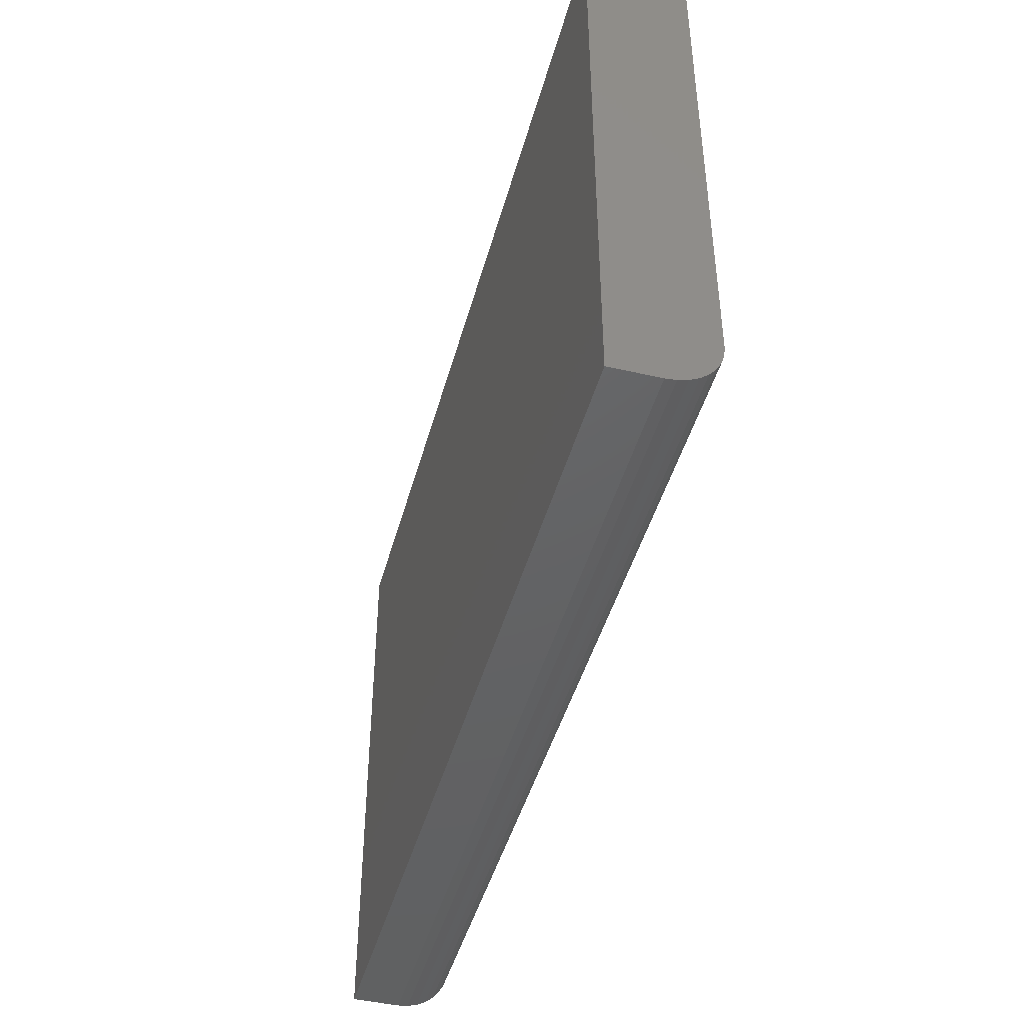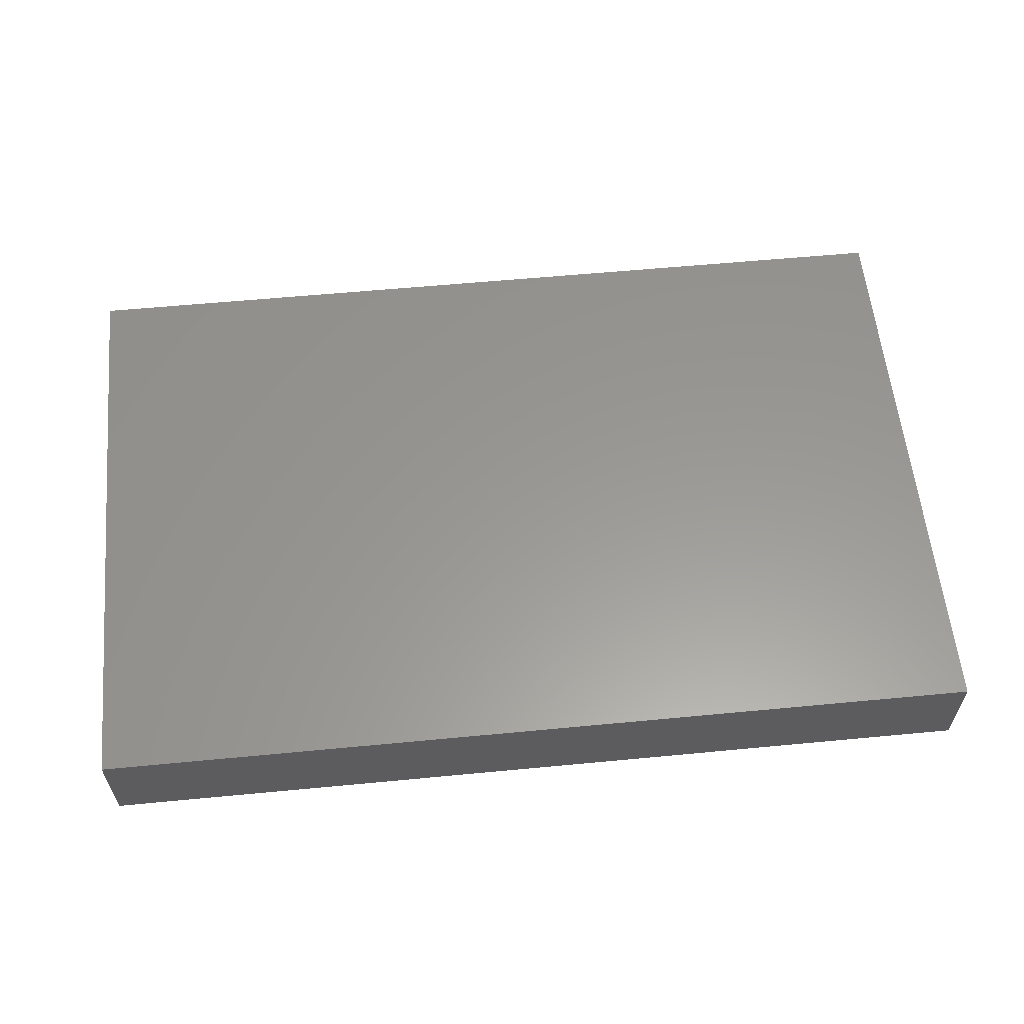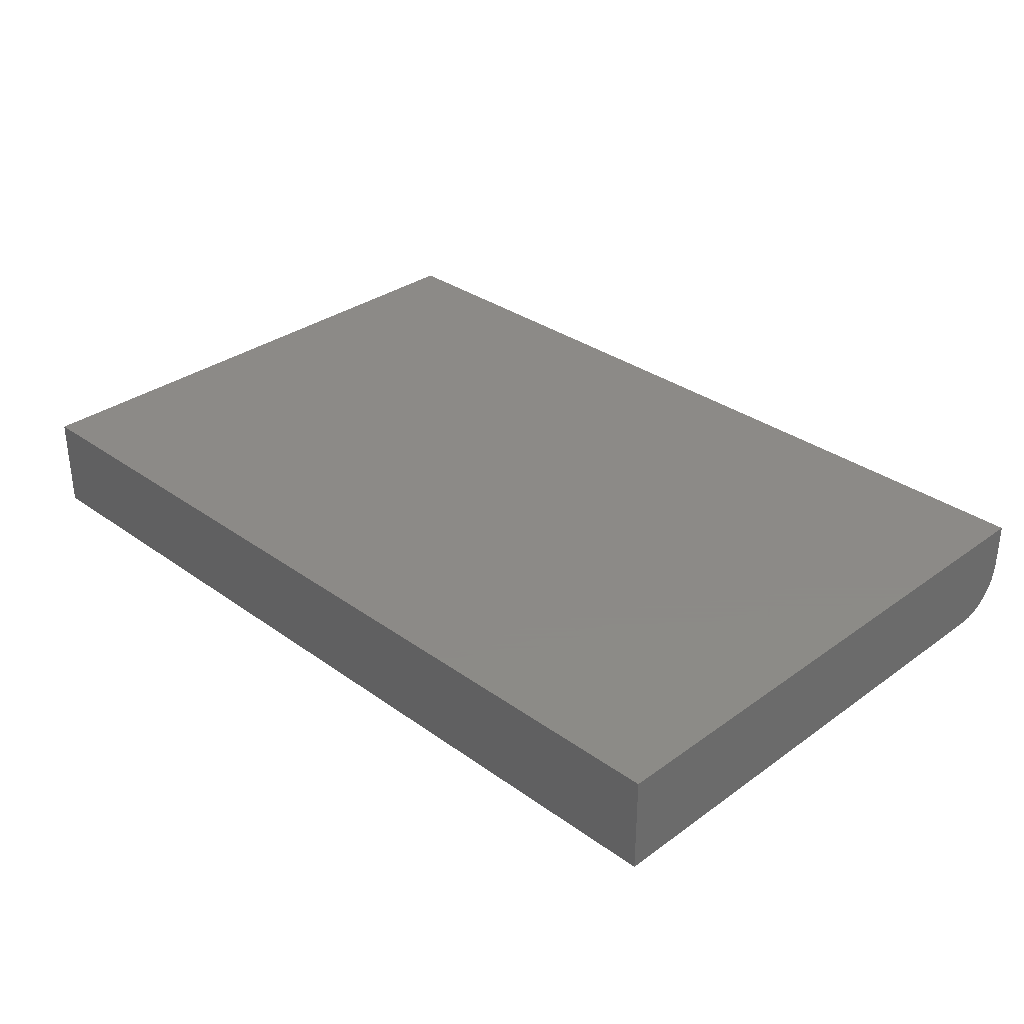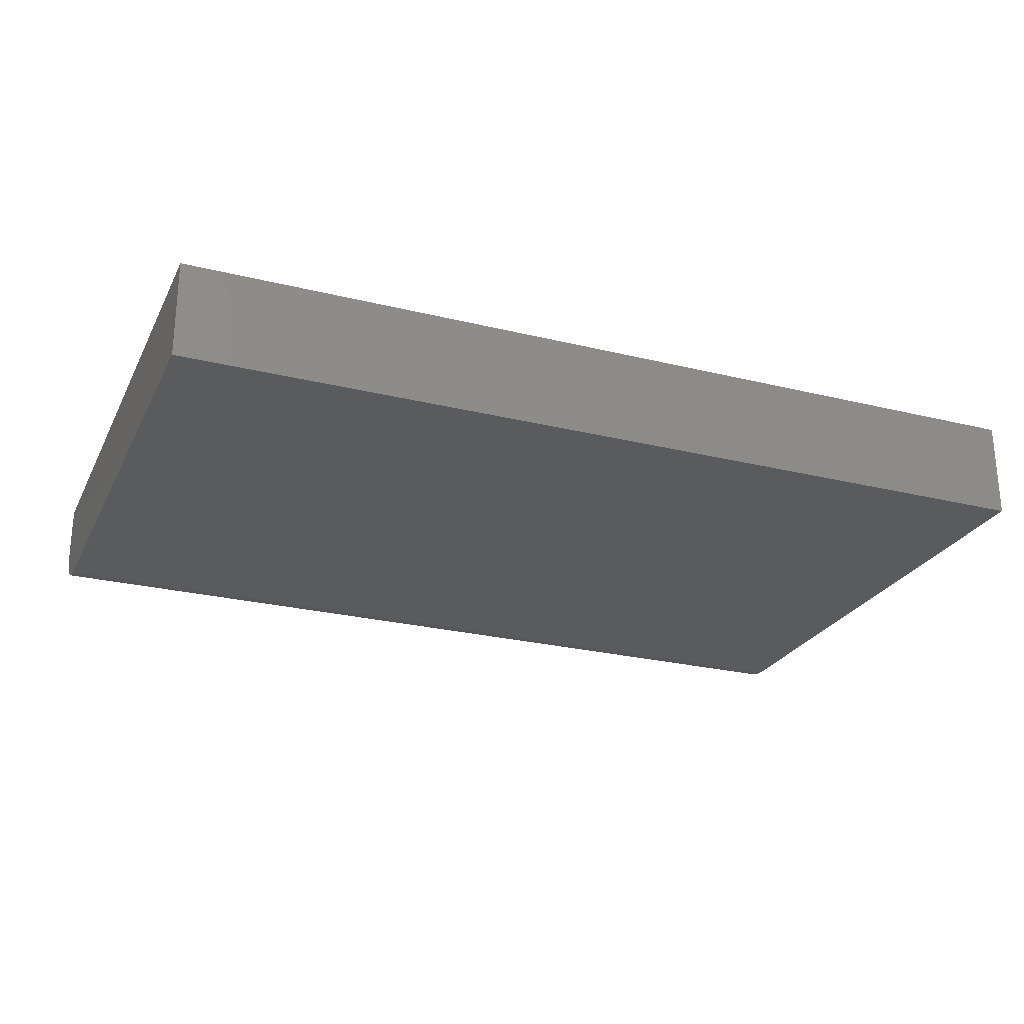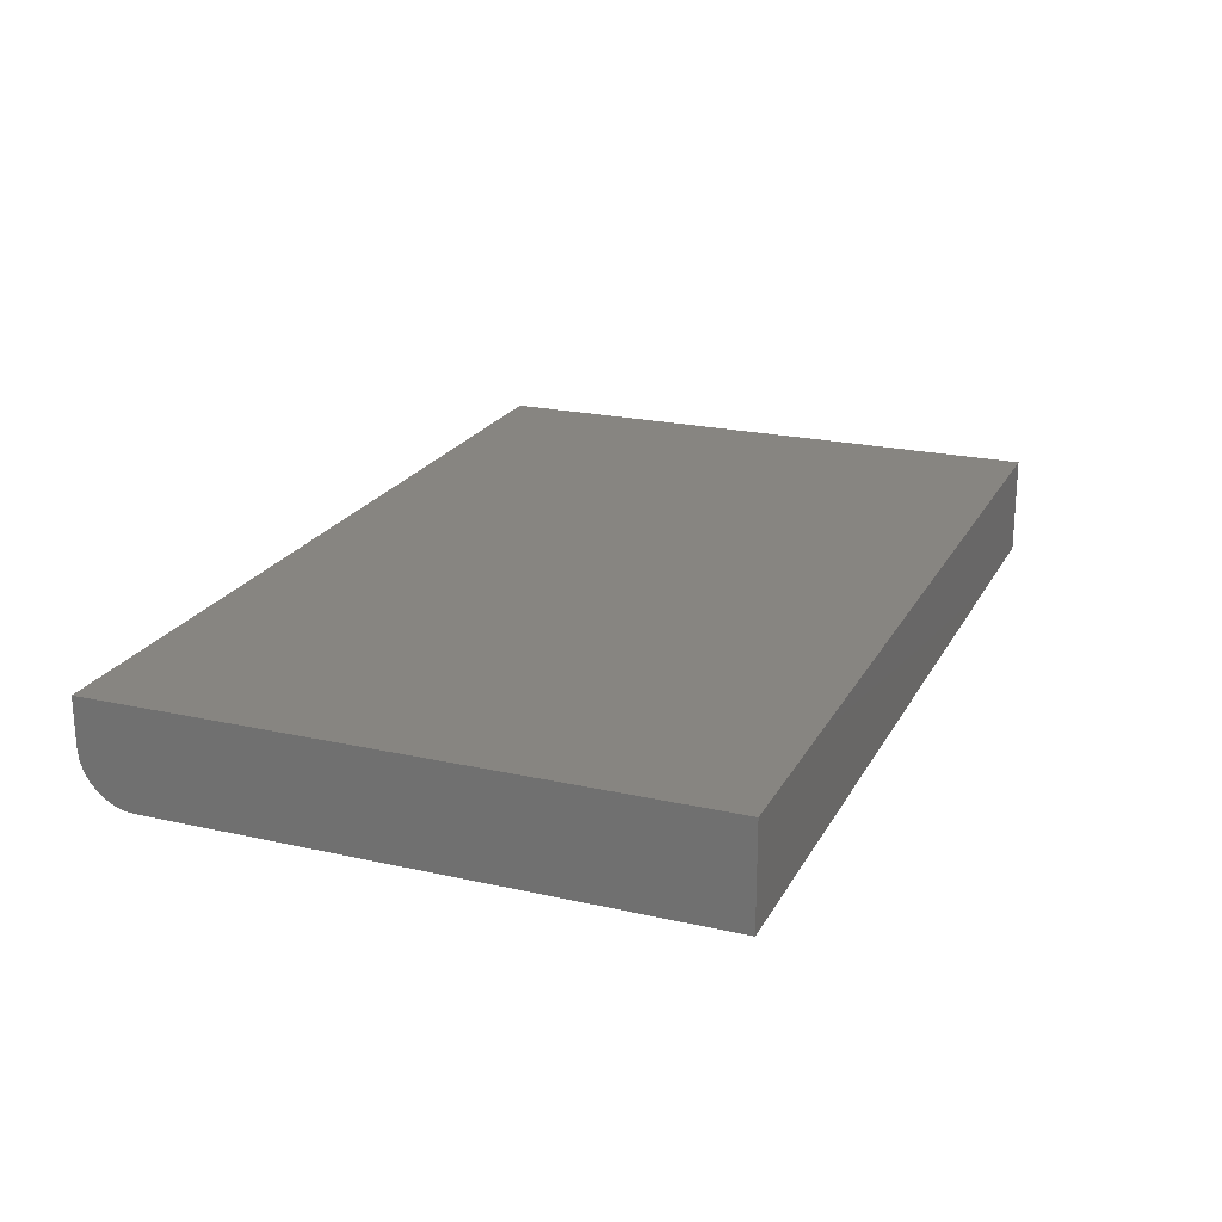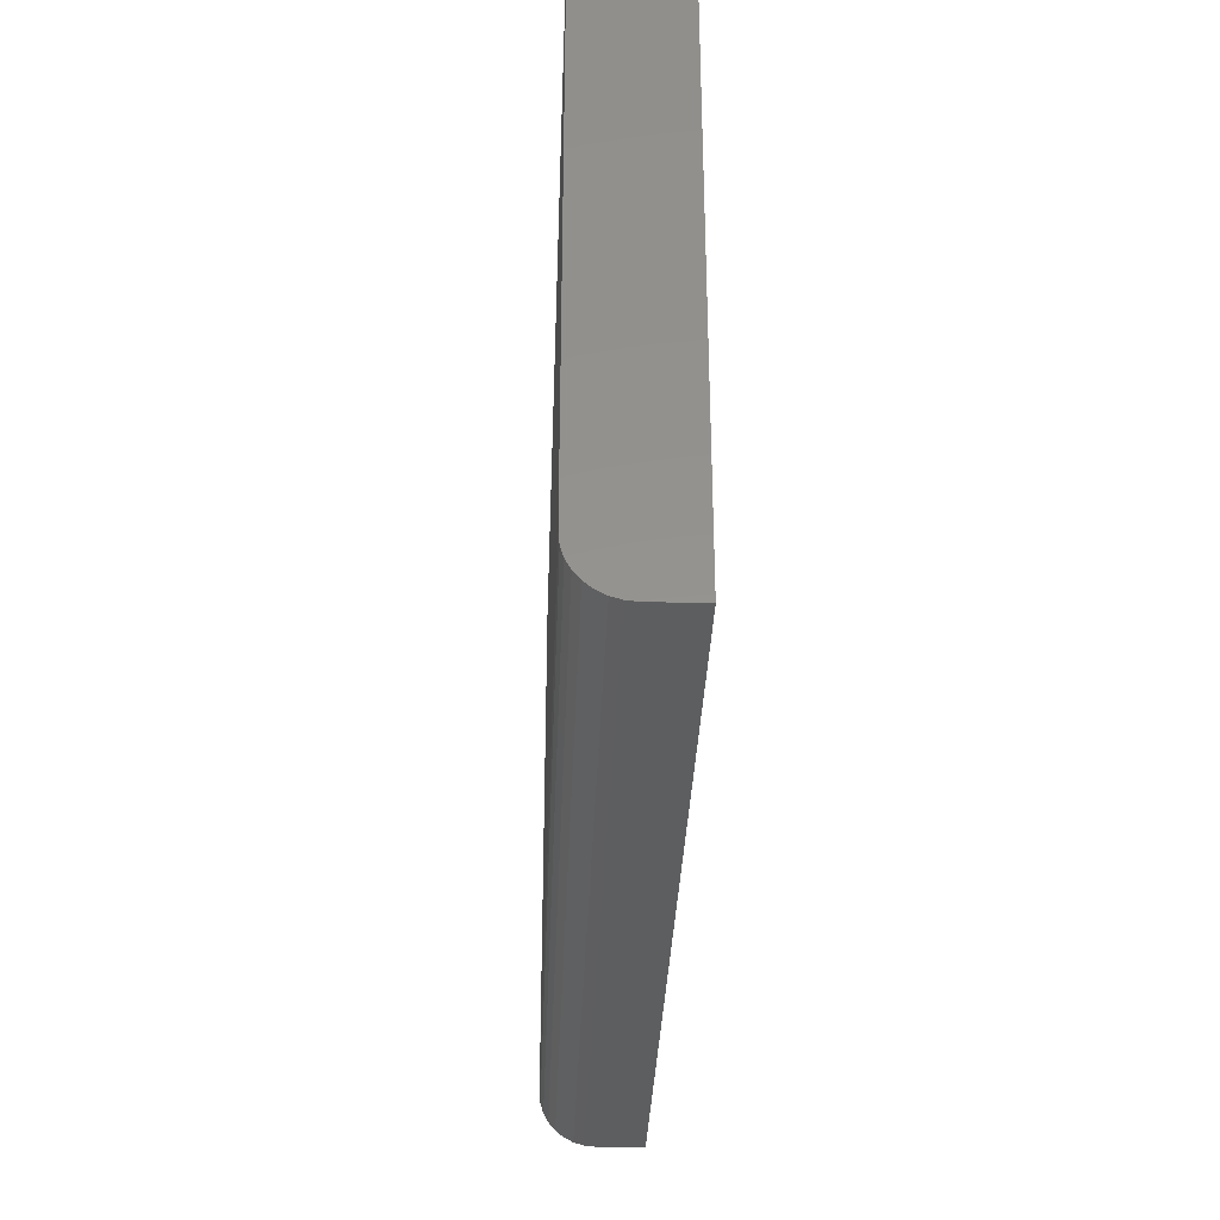
<metadata>
{"format":"stl","ext":"stl","renderer":"f3d","projection":"perspective","resolution":1024,"background":"white","views":[{"elev":-45.0,"azim":75.0,"up":"+Y"},{"elev":59.1,"azim":174.4,"up":"+Z"},{"elev":32.4,"azim":-135.1,"up":"+Z"},{"elev":-25.3,"azim":158.3,"up":"+Z"},{"elev":21.7,"azim":111.7,"up":"+Z"},{"elev":-33.7,"azim":-92.1,"up":"+Y"}]}
</metadata>
<code>
# stl→obj: 24 verts, 44 faces
v -0.75 -0.3984 0
v -0.75 0.4946 0
v 0.75 -0.3984 0
v 0.75 0.4946 0
v -0.75 -0.4844 0.1641
v -0.75 0.4946 0.1641
v -0.75 -0.4152 0.001651
v -0.75 -0.4313 0.006542
v -0.75 -0.4462 0.01448
v -0.75 -0.4592 0.02517
v -0.75 -0.4699 0.03819
v -0.75 -0.4778 0.05305
v -0.75 -0.4827 0.06917
v -0.75 -0.4844 0.08594
v 0.75 -0.4844 0.08594
v 0.75 -0.4827 0.06917
v 0.75 -0.4844 0.1641
v 0.75 0.4946 0.1641
v 0.75 -0.4778 0.05305
v 0.75 -0.4699 0.03819
v 0.75 -0.4592 0.02517
v 0.75 -0.4462 0.01448
v 0.75 -0.4313 0.006542
v 0.75 -0.4152 0.001651
f 1 2 3
f 3 2 4
f 5 6 2
f 5 2 1
f 5 1 7
f 5 7 8
f 5 8 9
f 5 9 10
f 5 10 11
f 5 11 12
f 5 12 13
f 5 13 14
f 15 16 17
f 3 4 18
f 3 18 17
f 3 17 16
f 3 16 19
f 3 19 20
f 3 20 21
f 3 21 22
f 3 22 23
f 3 23 24
f 5 14 17
f 17 14 15
f 1 3 7
f 7 3 24
f 7 24 8
f 8 24 23
f 8 23 9
f 9 23 22
f 9 22 10
f 10 22 21
f 10 21 11
f 11 21 20
f 11 20 12
f 12 20 19
f 12 19 13
f 13 19 16
f 13 16 14
f 14 16 15
f 5 17 6
f 6 17 18
f 18 4 6
f 6 4 2

</code>
